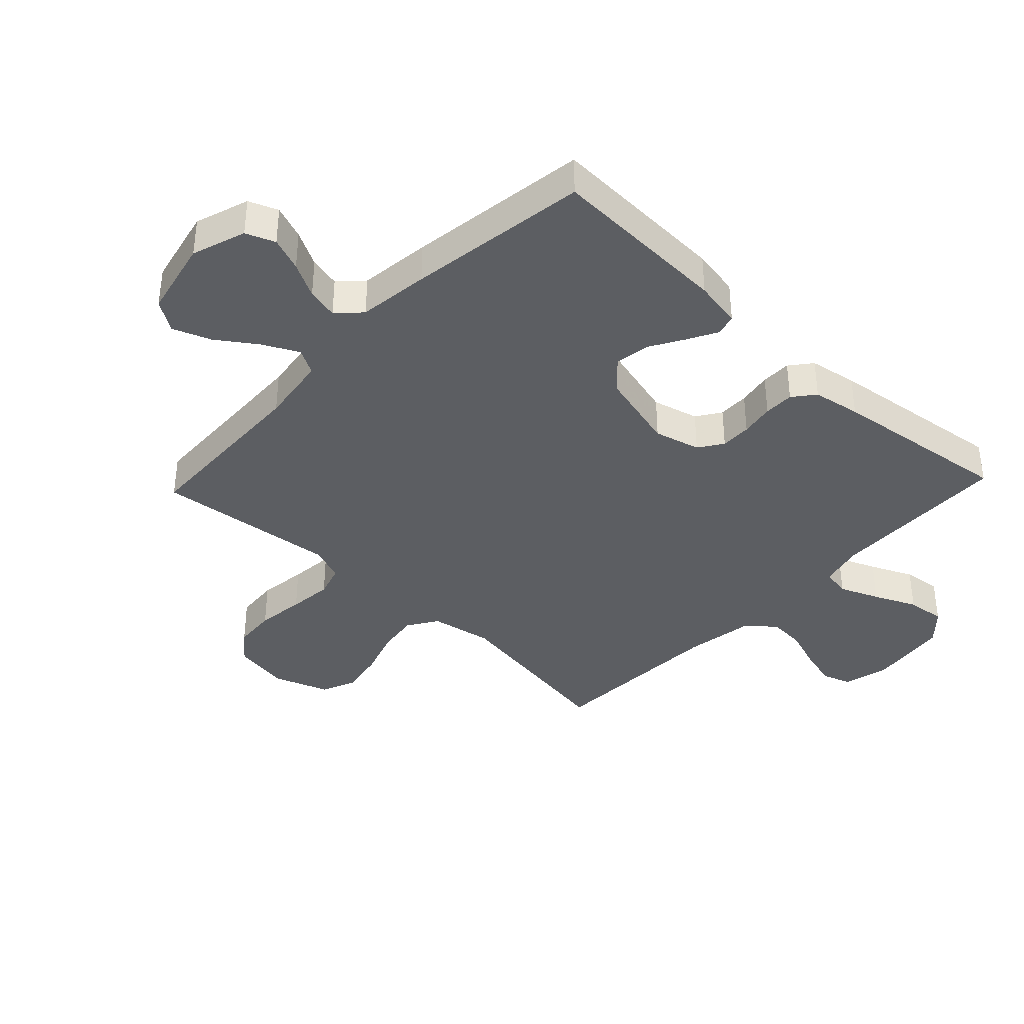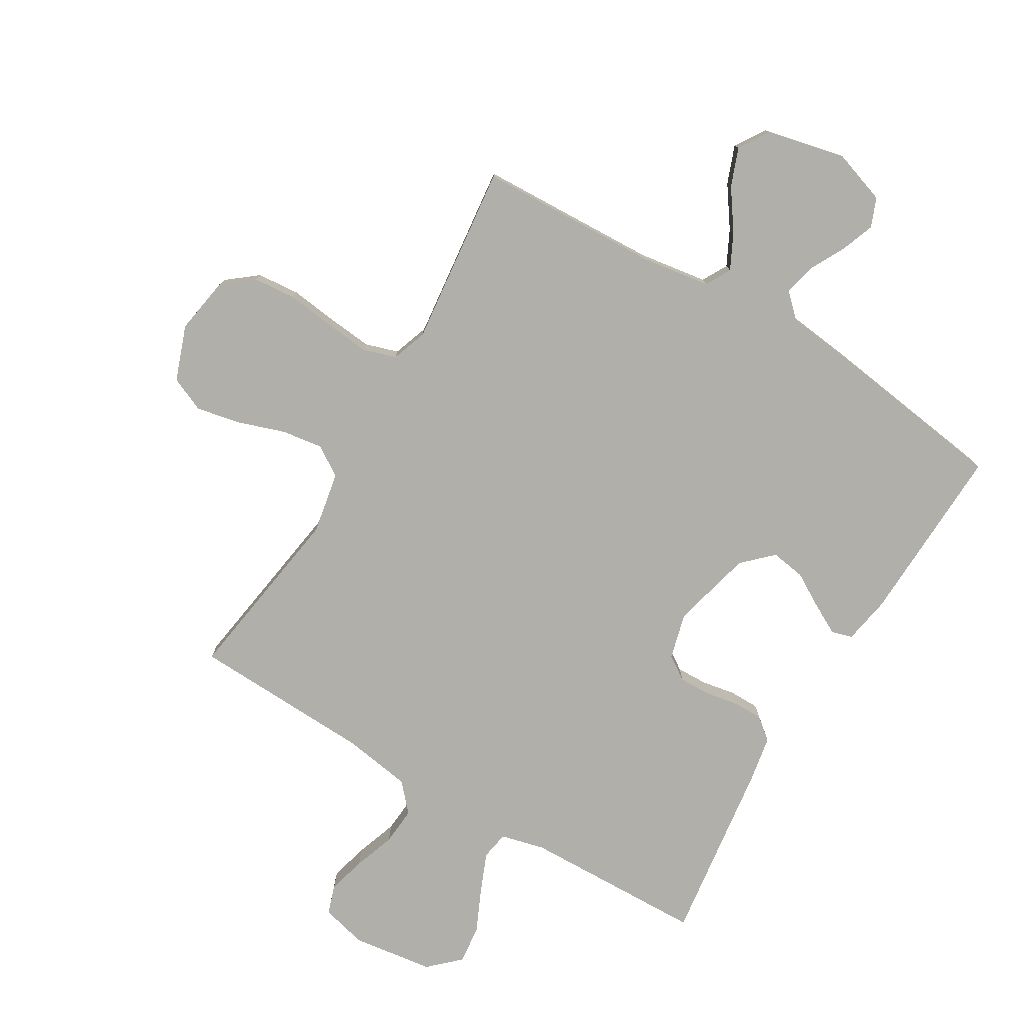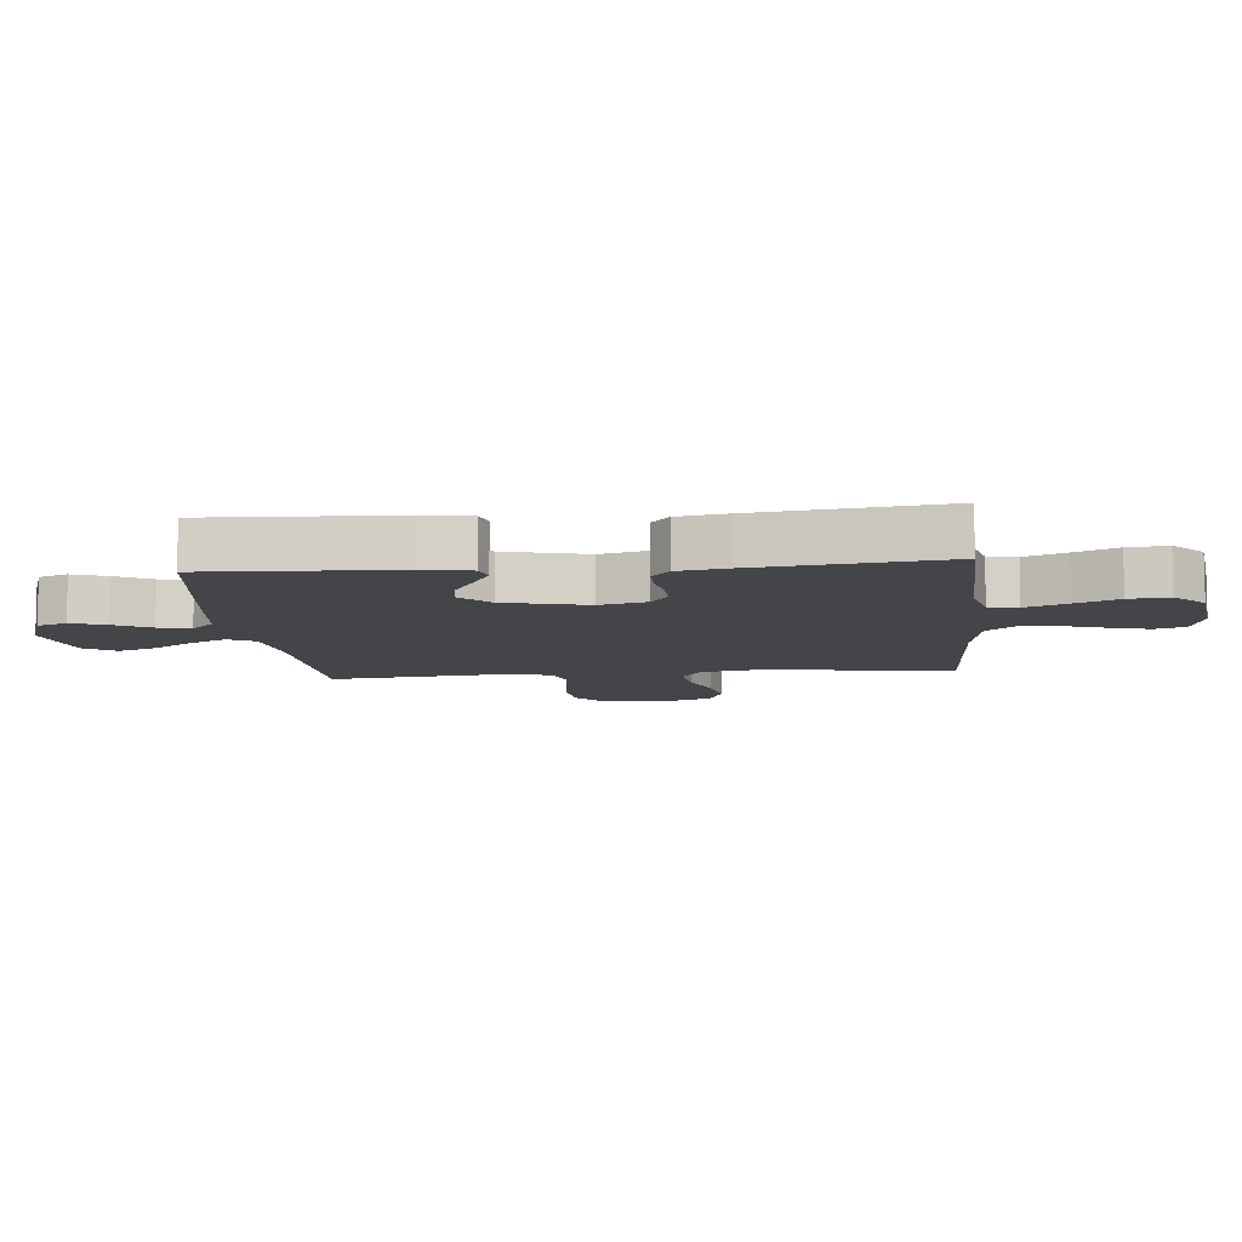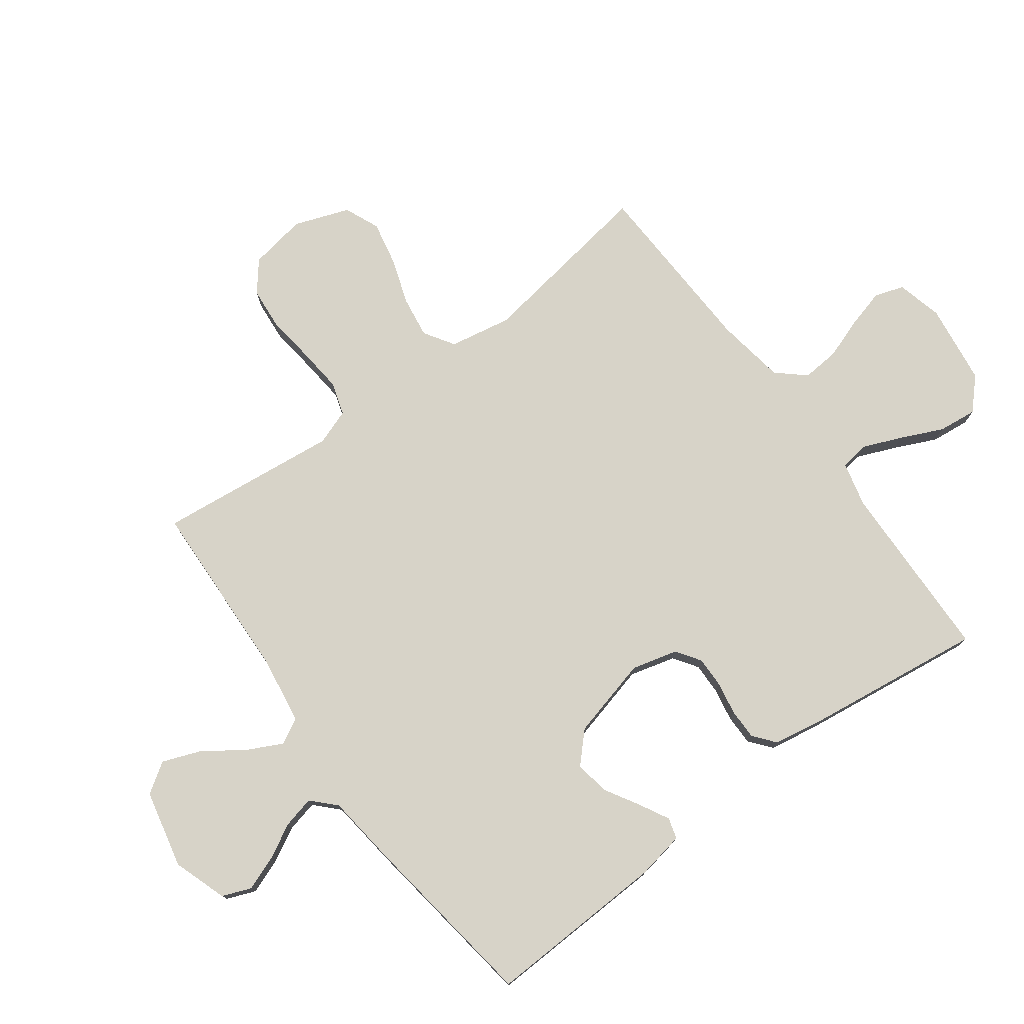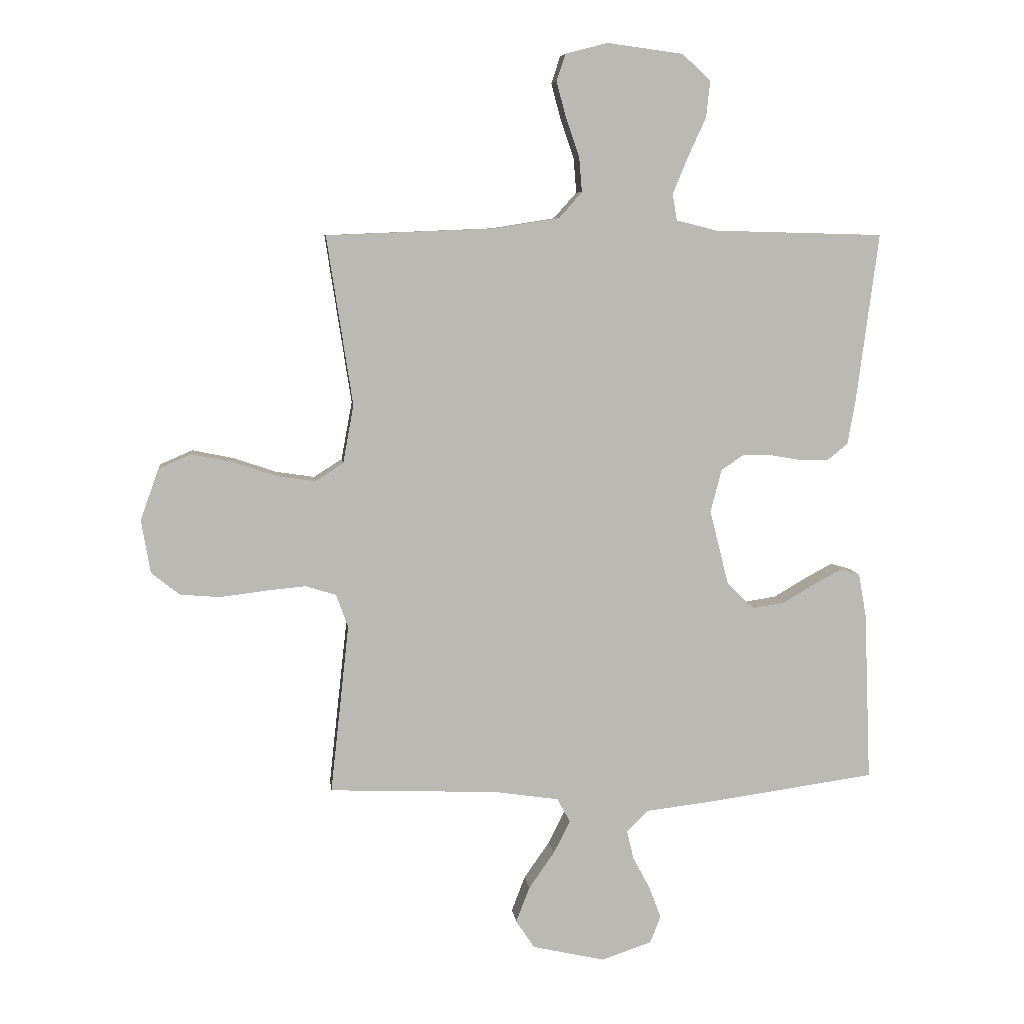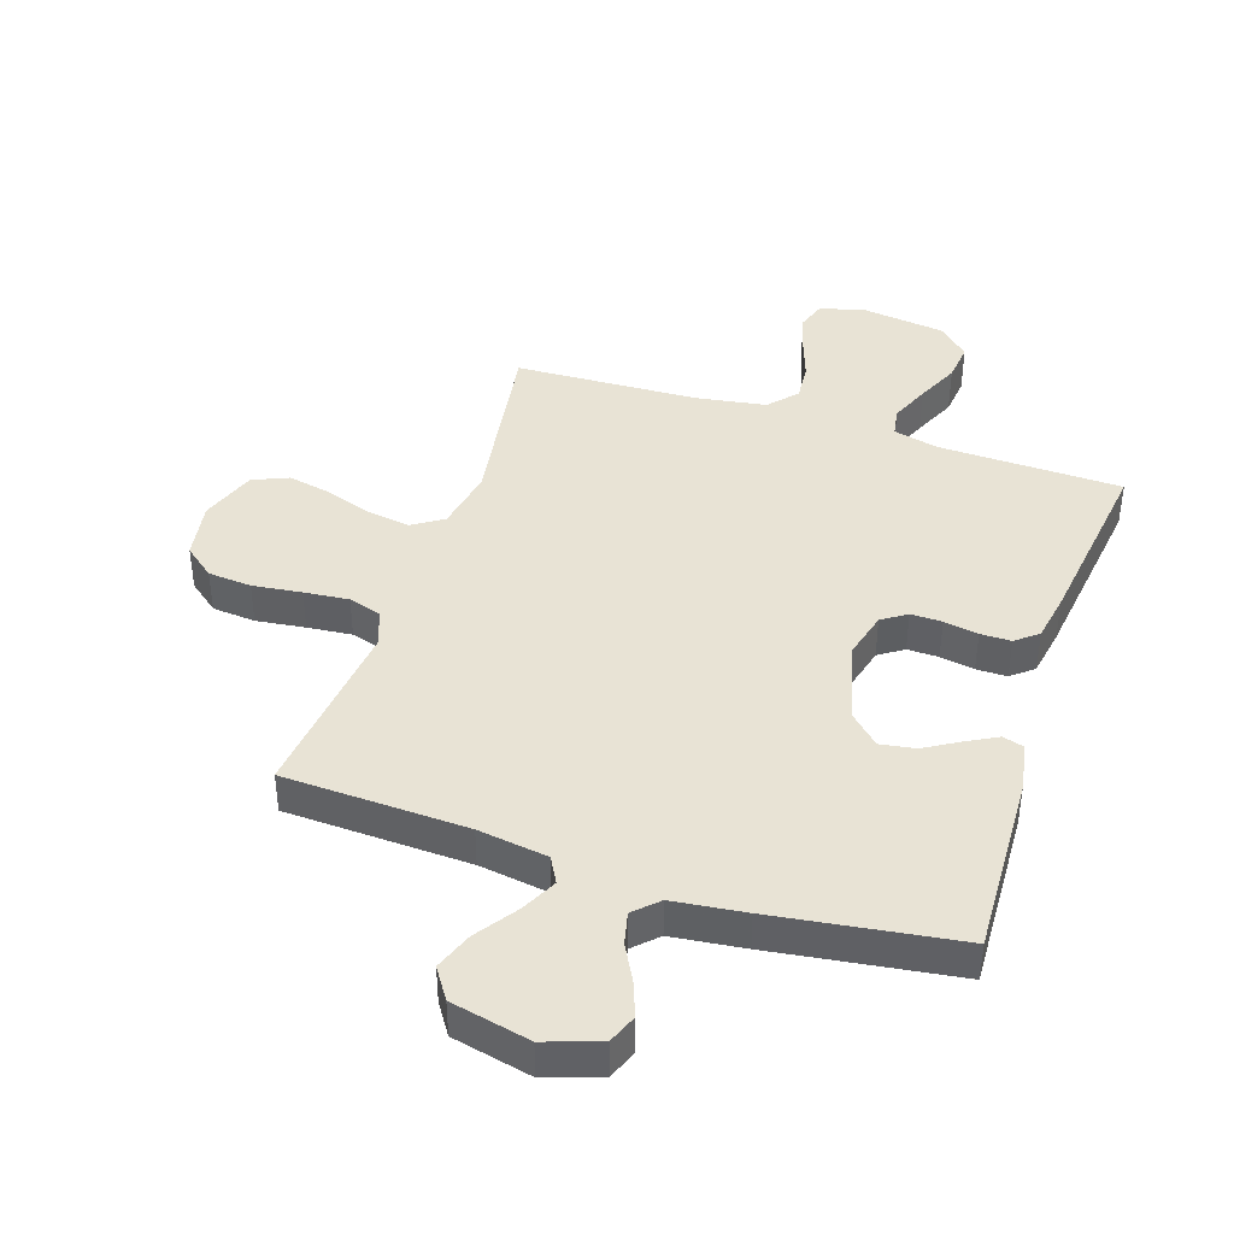
<metadata>
{"format":"obj","ext":"obj","renderer":"f3d","projection":"perspective","resolution":1024,"background":"white","views":[{"elev":-38.0,"azim":-133.4,"up":"+Y"},{"elev":-78.0,"azim":149.3,"up":"+Y"},{"elev":-9.0,"azim":-84.6,"up":"+Y"},{"elev":76.6,"azim":-126.5,"up":"+Y"},{"elev":7.3,"azim":173.4,"up":"+Z"},{"elev":41.3,"azim":-161.8,"up":"+Y"}]}
</metadata>
<code>
v -0.5 0.07 0.5
v -0.2 0.07 0.508
v -0.127 0.07 0.526
v -0.119 0.07 0.573
v -0.146 0.07 0.638
v -0.178 0.07 0.708
v -0.185 0.07 0.772
v -0.135 0.07 0.819
v 0 0.07 0.837
v 0.075 0.07 0.818
v 0.091 0.07 0.77
v 0.074 0.07 0.707
v 0.05 0.07 0.638
v 0.045 0.07 0.576
v 0.086 0.07 0.53
v 0.2 0.07 0.512
v 0.5 0.07 0.5
v 0.454 0.07 0.2
v 0.473 0.07 0.097
v 0.523 0.07 0.065
v 0.591 0.07 0.075
v 0.668 0.07 0.101
v 0.741 0.07 0.116
v 0.799 0.07 0.091
v 0.832 0.07 0
v 0.816 0.07 -0.095
v 0.766 0.07 -0.135
v 0.695 0.07 -0.141
v 0.615 0.07 -0.131
v 0.542 0.07 -0.124
v 0.488 0.07 -0.141
v 0.467 0.07 -0.2
v 0.5 0.07 -0.5
v 0.2 0.07 -0.512
v 0.086 0.07 -0.529
v 0.063 0.07 -0.571
v 0.092 0.07 -0.629
v 0.138 0.07 -0.695
v 0.162 0.07 -0.758
v 0.129 0.07 -0.808
v 0 0.07 -0.837
v -0.089 0.07 -0.807
v -0.108 0.07 -0.759
v -0.087 0.07 -0.703
v -0.056 0.07 -0.645
v -0.044 0.07 -0.593
v -0.082 0.07 -0.556
v -0.2 0.07 -0.542
v -0.5 0.07 -0.5
v -0.488 0.07 -0.2
v -0.474 0.07 -0.121
v -0.439 0.07 -0.111
v -0.389 0.07 -0.138
v -0.333 0.07 -0.171
v -0.276 0.07 -0.18
v -0.228 0.07 -0.134
v -0.194 0.07 0
v -0.214 0.07 0.076
v -0.254 0.07 0.103
v -0.305 0.07 0.102
v -0.361 0.07 0.092
v -0.411 0.07 0.092
v -0.447 0.07 0.121
v -0.461 0.07 0.2
v -0.5 0 0.5
v -0.2 0 0.508
v -0.127 0 0.526
v -0.119 0 0.573
v -0.146 0 0.638
v -0.178 0 0.708
v -0.185 0 0.772
v -0.135 0 0.819
v 0 0 0.837
v 0.075 0 0.818
v 0.091 0 0.77
v 0.074 0 0.707
v 0.05 0 0.638
v 0.045 0 0.576
v 0.086 0 0.53
v 0.2 0 0.512
v 0.5 0 0.5
v 0.454 0 0.2
v 0.473 0 0.097
v 0.523 0 0.065
v 0.591 0 0.075
v 0.668 0 0.101
v 0.741 0 0.116
v 0.799 0 0.091
v 0.832 0 0
v 0.816 0 -0.095
v 0.766 0 -0.135
v 0.695 0 -0.141
v 0.615 0 -0.131
v 0.542 0 -0.124
v 0.488 0 -0.141
v 0.467 0 -0.2
v 0.5 0 -0.5
v 0.2 0 -0.512
v 0.086 0 -0.529
v 0.063 0 -0.571
v 0.092 0 -0.629
v 0.138 0 -0.695
v 0.162 0 -0.758
v 0.129 0 -0.808
v 0 0 -0.837
v -0.089 0 -0.807
v -0.108 0 -0.759
v -0.087 0 -0.703
v -0.056 0 -0.645
v -0.044 0 -0.593
v -0.082 0 -0.556
v -0.2 0 -0.542
v -0.5 0 -0.5
v -0.488 0 -0.2
v -0.474 0 -0.121
v -0.439 0 -0.111
v -0.389 0 -0.138
v -0.333 0 -0.171
v -0.276 0 -0.18
v -0.228 0 -0.134
v -0.194 0 0
v -0.214 0 0.076
v -0.254 0 0.103
v -0.305 0 0.102
v -0.361 0 0.092
v -0.411 0 0.092
v -0.447 0 0.121
v -0.461 0 0.2
f 63 64 1 2
f 60 61 62 63
f 59 60 63 2
f 58 59 2 3
f 57 58 3
f 51 52 53 54
f 49 50 51 54
f 47 48 49 54
f 46 47 54 55
f 42 43 44 45
f 42 45 46
f 41 42 46
f 40 41 46
f 37 38 39 40
f 36 37 40 46
f 35 36 46 55
f 32 33 34
f 31 32 34 35
f 26 27 28 29
f 26 29 30
f 25 26 30
f 24 25 30 31
f 21 22 23 24
f 20 21 24 31
f 16 17 18
f 15 16 18 19
f 10 11 12 13
f 8 9 10 13
f 8 13 14
f 5 6 7 8
f 4 5 8 14
f 57 3 4 14
f 56 57 14 15
f 31 35 55 56
f 19 20 31 56
f 15 19 56
f 66 65 128 127
f 127 126 125 124
f 66 127 124 123
f 67 66 123 122
f 67 122 121
f 118 117 116 115
f 118 115 114 113
f 118 113 112 111
f 119 118 111 110
f 109 108 107 106
f 110 109 106
f 110 106 105
f 110 105 104
f 104 103 102 101
f 110 104 101 100
f 119 110 100 99
f 98 97 96
f 99 98 96 95
f 93 92 91 90
f 94 93 90
f 94 90 89
f 95 94 89 88
f 88 87 86 85
f 95 88 85 84
f 82 81 80
f 83 82 80 79
f 77 76 75 74
f 77 74 73 72
f 78 77 72
f 72 71 70 69
f 78 72 69 68
f 78 68 67 121
f 79 78 121 120
f 120 119 99 95
f 120 95 84 83
f 120 83 79
f 1 65 66 2
f 2 66 67 3
f 3 67 68 4
f 4 68 69 5
f 5 69 70 6
f 6 70 71 7
f 7 71 72 8
f 8 72 73 9
f 9 73 74 10
f 10 74 75 11
f 11 75 76 12
f 12 76 77 13
f 13 77 78 14
f 14 78 79 15
f 15 79 80 16
f 16 80 81 17
f 17 81 82 18
f 18 82 83 19
f 19 83 84 20
f 20 84 85 21
f 21 85 86 22
f 22 86 87 23
f 23 87 88 24
f 24 88 89 25
f 25 89 90 26
f 26 90 91 27
f 27 91 92 28
f 28 92 93 29
f 29 93 94 30
f 30 94 95 31
f 31 95 96 32
f 32 96 97 33
f 33 97 98 34
f 34 98 99 35
f 35 99 100 36
f 36 100 101 37
f 37 101 102 38
f 38 102 103 39
f 39 103 104 40
f 40 104 105 41
f 41 105 106 42
f 42 106 107 43
f 43 107 108 44
f 44 108 109 45
f 45 109 110 46
f 46 110 111 47
f 47 111 112 48
f 48 112 113 49
f 49 113 114 50
f 50 114 115 51
f 51 115 116 52
f 52 116 117 53
f 53 117 118 54
f 54 118 119 55
f 55 119 120 56
f 56 120 121 57
f 57 121 122 58
f 58 122 123 59
f 59 123 124 60
f 60 124 125 61
f 61 125 126 62
f 62 126 127 63
f 63 127 128 64
f 64 128 65 1

</code>
